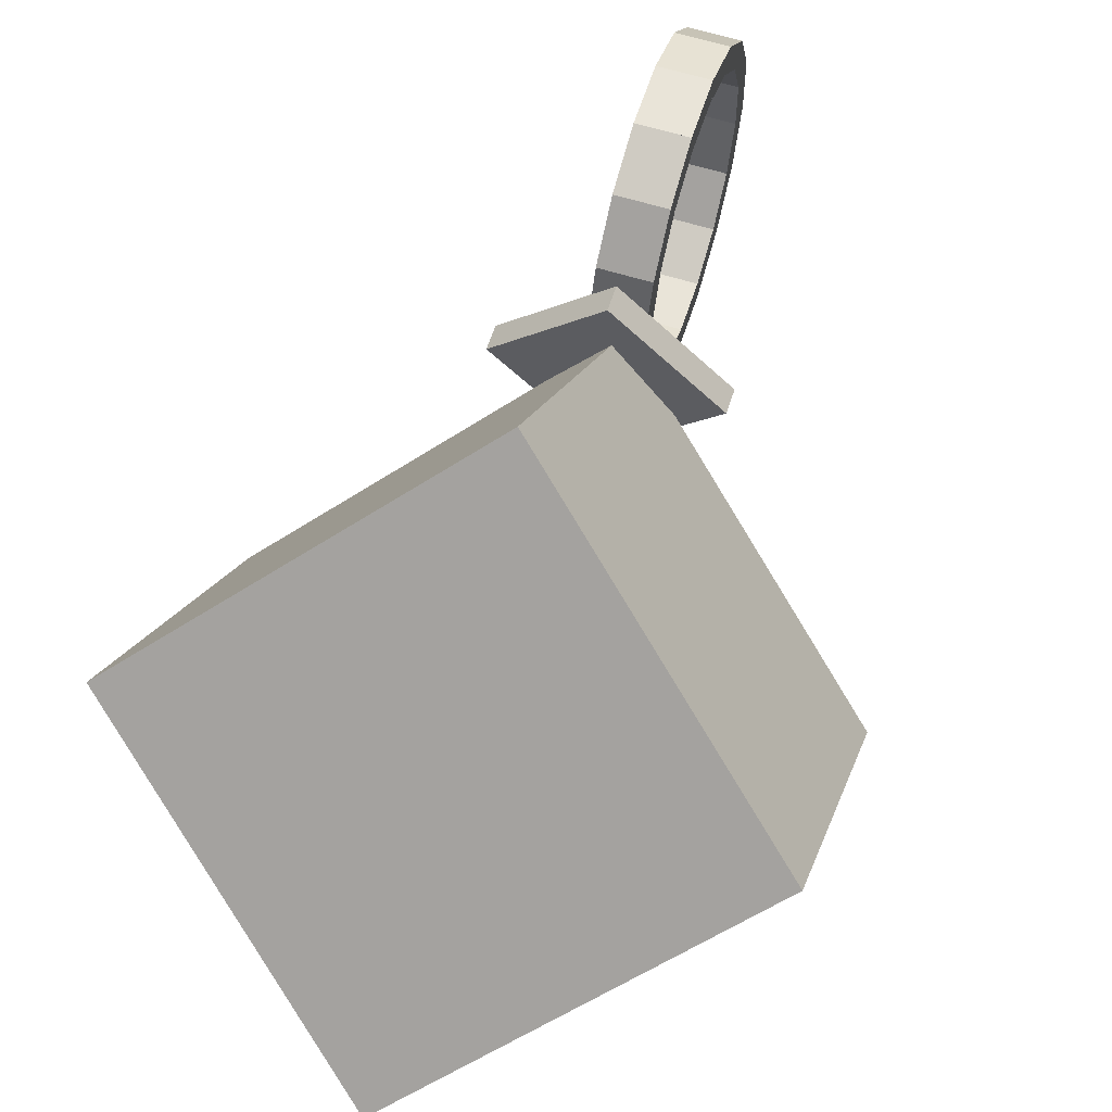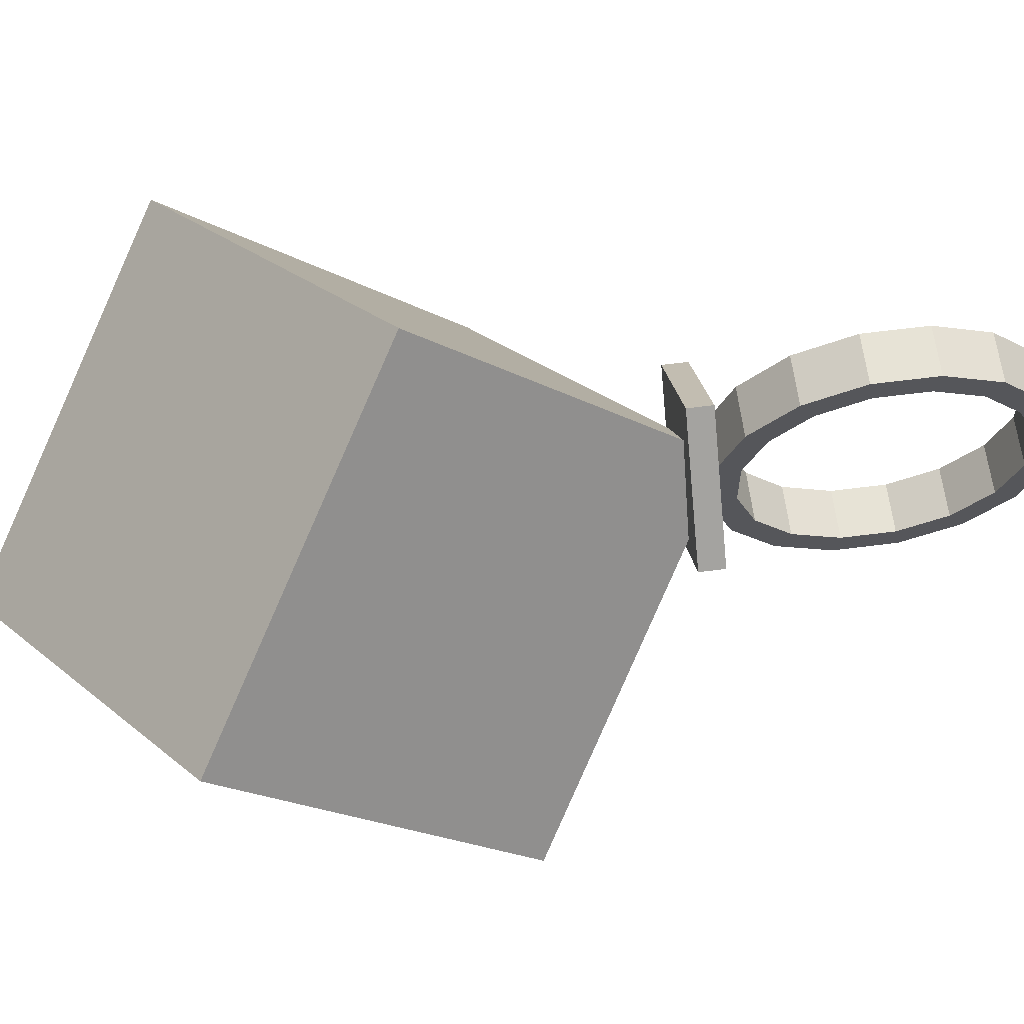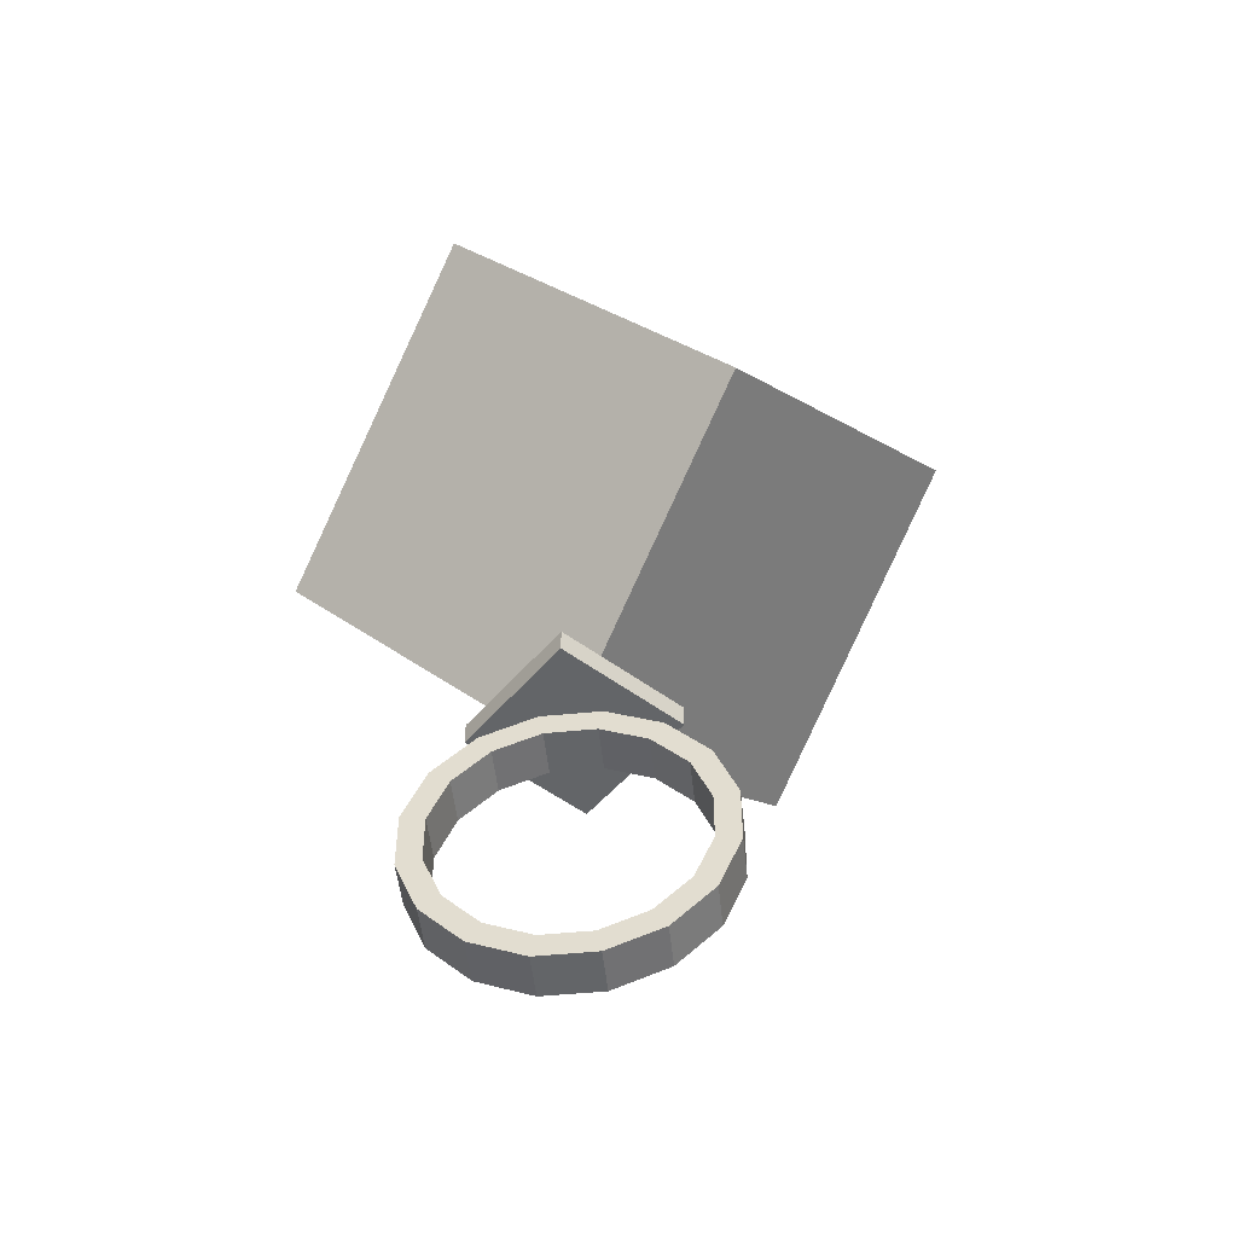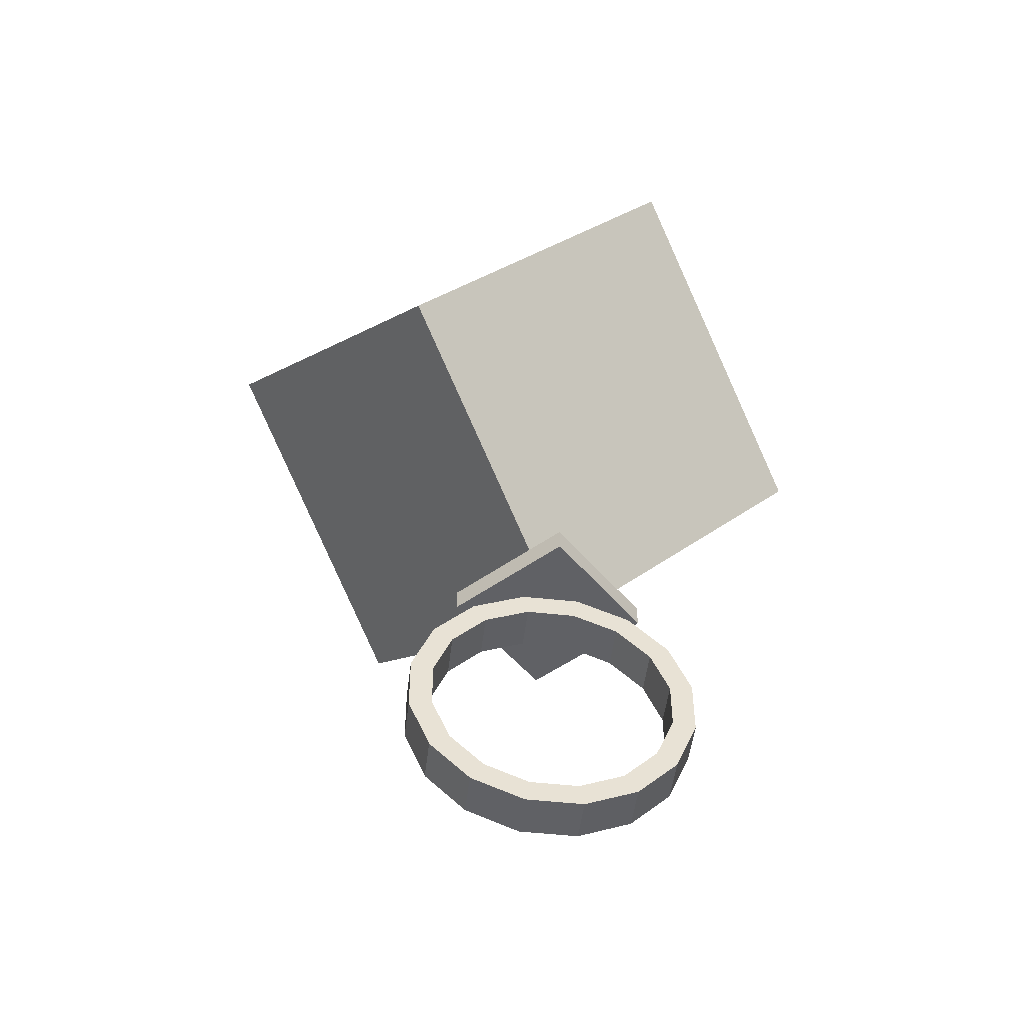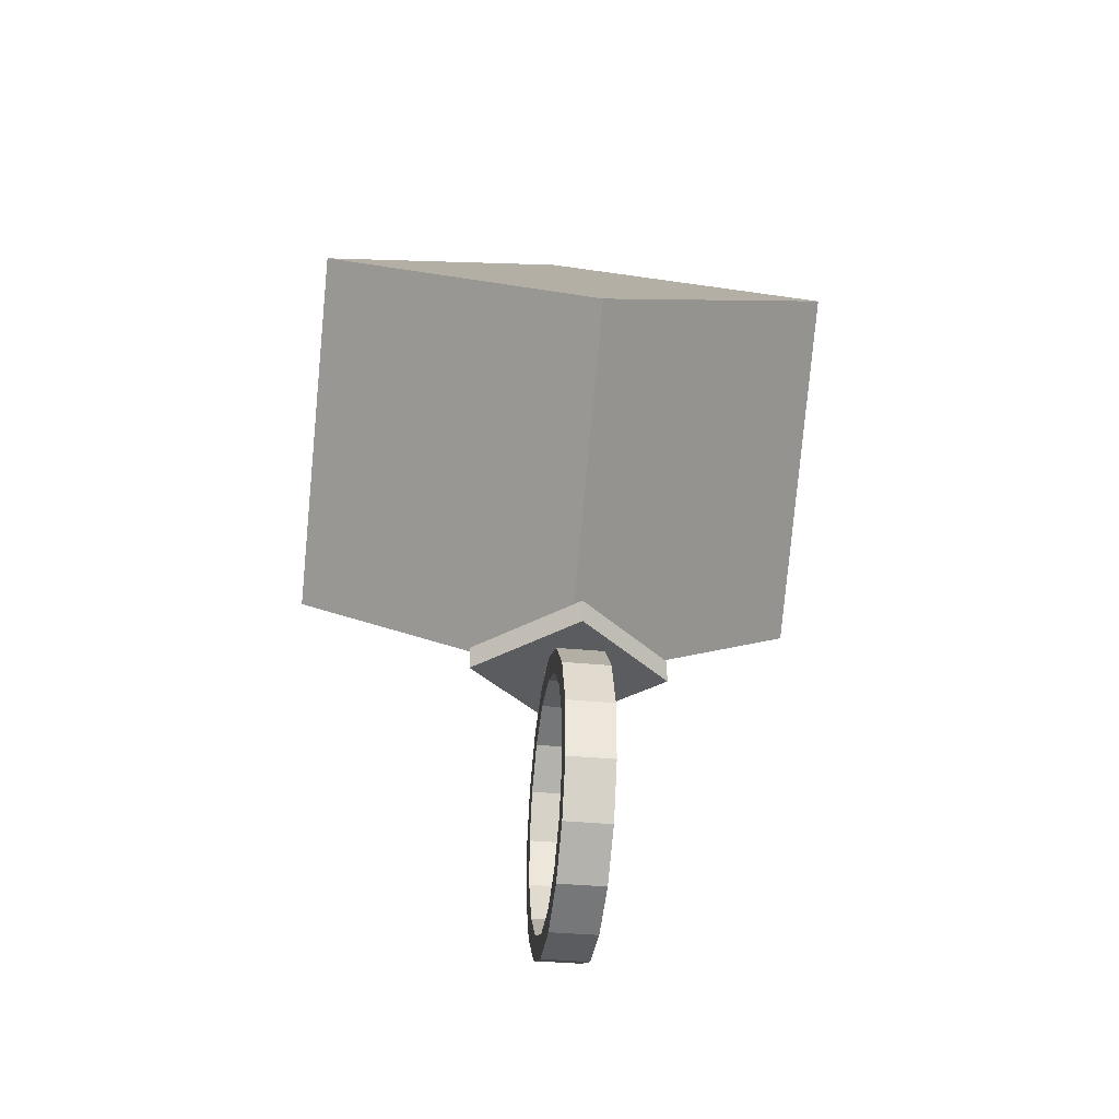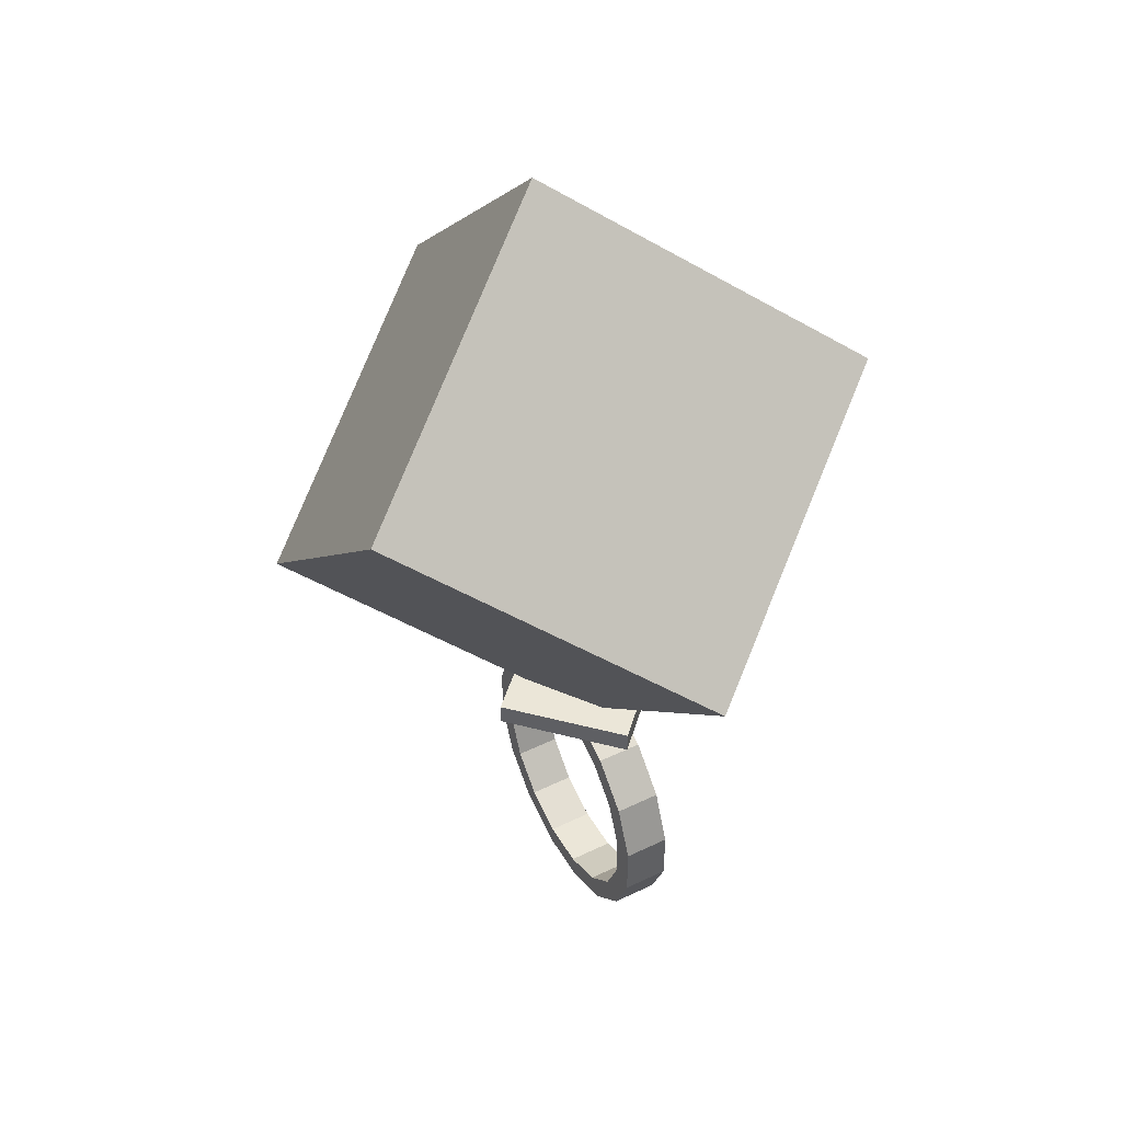
<metadata>
{"format":"obj","ext":"obj","renderer":"f3d","projection":"perspective","resolution":1024,"background":"white","views":[{"elev":60.4,"azim":-162.3,"up":"+Z"},{"elev":62.7,"azim":-97.4,"up":"+Z"},{"elev":-51.4,"azim":96.1,"up":"+Y"},{"elev":-50.4,"azim":-96.9,"up":"+Y"},{"elev":-34.4,"azim":-7.5,"up":"+Y"},{"elev":46.6,"azim":-28.7,"up":"+Y"}]}
</metadata>
<code>
o cube
v 0.4694 -0.4107 0.2154
v 0.5944 0.1006 0.3701
v 0.5944 0.2111 0.2596
v 0.5944 0.05639 0.3259
v 0.5944 0.1669 0.2154
v 0.4694 0.1006 0.3701
v 0.4694 0.2111 0.2596
v 0.4694 0.05639 0.3259
v 0.4694 0.1669 0.2154
v 0.5944 -0.4522 0.1153
v 0.5944 -0.4522 -0.041
v 0.5944 -0.5147 0.1153
v 0.5944 -0.5147 -0.041
v 0.4694 -0.4522 0.1153
v 0.4694 -0.4522 -0.041
v 0.4694 -0.5147 0.1153
v 0.4694 -0.5147 -0.041
v 0.5944 -0.3971 0.2357
v 0.5944 -0.4569 0.09134
v 0.5944 -0.4549 0.2596
v 0.5944 -0.5147 0.1153
v 0.4694 -0.3971 0.2357
v 0.4694 -0.4569 0.09134
v 0.4694 -0.4549 0.2596
v 0.4694 -0.5147 0.1153
v 0.5944 -0.4569 -0.01708
v 0.5944 -0.3971 -0.1614
v 0.5944 -0.5147 -0.041
v 0.5944 -0.4549 -0.1854
v 0.4694 -0.4569 -0.01708
v 0.4694 -0.3971 -0.1614
v 0.4694 -0.5147 -0.041
v 0.4694 -0.4549 -0.1854
v 0.5944 -0.4107 -0.1412
v 0.5944 -0.3002 -0.2516
v 0.5944 -0.4549 -0.1854
v 0.5944 -0.3444 -0.2958
v 0.4694 -0.4107 -0.1412
v 0.4694 -0.3002 -0.2516
v 0.4694 -0.4549 -0.1854
v 0.4694 -0.3444 -0.2958
v 0.5944 -0.1761 -0.2979
v 0.5944 -0.2 -0.3556
v 0.5944 -0.3205 -0.2381
v 0.5944 -0.3444 -0.2958
v 0.4694 -0.1761 -0.2979
v 0.4694 -0.2 -0.3556
v 0.4694 -0.3205 -0.2381
v 0.4694 -0.3444 -0.2958
v 0.5944 -0.04377 -0.2931
v 0.5944 -0.04377 -0.3556
v 0.5944 -0.2 -0.2931
v 0.5944 -0.2 -0.3556
v 0.4694 -0.04377 -0.2931
v 0.4694 -0.04377 -0.3556
v 0.4694 -0.2 -0.2931
v 0.4694 -0.2 -0.3556
v 0.5944 0.07666 -0.2381
v 0.5944 0.1006 -0.2958
v 0.5944 -0.06769 -0.2979
v 0.5944 -0.04377 -0.3556
v 0.4694 0.07666 -0.2381
v 0.4694 0.1006 -0.2958
v 0.4694 -0.06769 -0.2979
v 0.4694 -0.04377 -0.3556
v 0.5944 0.1669 -0.1412
v 0.5944 0.2111 -0.1854
v 0.5944 0.05639 -0.2516
v 0.5944 0.1006 -0.2958
v 0.4694 0.1669 -0.1412
v 0.4694 0.2111 -0.1854
v 0.4694 0.05639 -0.2516
v 0.4694 0.1006 -0.2958
v 0.5944 0.2709 -0.041
v 0.5944 0.2111 -0.1854
v 0.5944 0.2131 -0.01708
v 0.5944 0.1533 -0.1614
v 0.4694 0.2709 -0.041
v 0.4694 0.2111 -0.1854
v 0.4694 0.2131 -0.01708
v 0.4694 0.1533 -0.1614
v 0.5944 0.2709 0.1153
v 0.5944 0.2709 -0.041
v 0.5944 0.2084 0.1153
v 0.5944 0.2084 -0.041
v 0.4694 0.2709 0.1153
v 0.4694 0.2709 -0.041
v 0.4694 0.2084 0.1153
v 0.4694 0.2084 -0.041
v 0.5944 0.2111 0.2596
v 0.5944 0.2709 0.1153
v 0.5944 0.1533 0.2357
v 0.5944 0.2131 0.09134
v 0.4694 0.2111 0.2596
v 0.4694 0.2709 0.1153
v 0.4694 0.1533 0.2357
v 0.4694 0.2131 0.09134
v 0.5944 -0.3444 0.3701
v 0.5944 -0.3002 0.3259
v 0.5944 -0.4549 0.2596
v 0.5944 -0.4107 0.2154
v 0.4694 -0.3444 0.3701
v 0.4694 -0.3002 0.3259
v 0.4694 -0.4549 0.2596
v 0.5944 -0.2 0.4299
v 0.5944 -0.1761 0.3721
v 0.5944 -0.3444 0.3701
v 0.5944 -0.3205 0.3124
v 0.4694 -0.2 0.4299
v 0.4694 -0.1761 0.3721
v 0.4694 -0.3444 0.3701
v 0.4694 -0.3205 0.3124
v 0.5944 -0.04377 0.4299
v 0.5944 -0.04377 0.3674
v 0.5944 -0.2 0.4299
v 0.5944 -0.2 0.3674
v 0.4694 -0.04377 0.4299
v 0.4694 -0.04377 0.3674
v 0.4694 -0.2 0.4299
v 0.4694 -0.2 0.3674
v 0.5944 0.1006 0.3701
v 0.5944 0.07666 0.3124
v 0.5944 -0.04377 0.4299
v 0.5944 -0.06769 0.3721
v 0.4694 0.1006 0.3701
v 0.4694 0.07666 0.3124
v 0.4694 -0.04377 0.4299
v 0.4694 -0.06769 0.3721
v 1.228 1.439 0.2849
v 1.228 0.7322 -0.4222
v 0.5209 0.9393 0.7849
v 0.5209 0.2322 0.07777
v 0.5209 1.939 -0.2151
v 0.5209 1.232 -0.9222
v -0.1862 1.439 0.2849
v -0.1862 0.7322 -0.4222
v 0.5319 0.3334 0.3023
v 0.797 0.3334 0.03713
v 0.5319 0.2709 0.3023
v 0.797 0.2709 0.03713
v 0.2667 0.3334 0.03713
v 0.5319 0.3334 -0.228
v 0.2667 0.2709 0.03713
v 0.5319 0.2709 -0.228
f 5 3 2 4
f 8 6 7 9
f 2 3 7 6
f 5 4 8 9
f 4 2 6 8
f 9 7 3 5
f 13 11 10 12
f 16 14 15 17
f 10 11 15 14
f 13 12 16 17
f 12 10 14 16
f 17 15 11 13
f 21 19 18 20
f 24 22 23 25
f 18 19 23 22
f 21 20 24 25
f 20 18 22 24
f 25 23 19 21
f 29 27 26 28
f 32 30 31 33
f 26 27 31 30
f 29 28 32 33
f 28 26 30 32
f 33 31 27 29
f 37 35 34 36
f 40 38 39 41
f 34 35 39 38
f 37 36 40 41
f 36 34 38 40
f 41 39 35 37
f 45 43 42 44
f 48 46 47 49
f 42 43 47 46
f 45 44 48 49
f 44 42 46 48
f 49 47 43 45
f 53 51 50 52
f 56 54 55 57
f 50 51 55 54
f 53 52 56 57
f 52 50 54 56
f 57 55 51 53
f 61 59 58 60
f 64 62 63 65
f 58 59 63 62
f 61 60 64 65
f 60 58 62 64
f 65 63 59 61
f 69 67 66 68
f 72 70 71 73
f 66 67 71 70
f 69 68 72 73
f 68 66 70 72
f 73 71 67 69
f 77 75 74 76
f 80 78 79 81
f 74 75 79 78
f 77 76 80 81
f 76 74 78 80
f 81 79 75 77
f 85 83 82 84
f 88 86 87 89
f 82 83 87 86
f 85 84 88 89
f 84 82 86 88
f 89 87 83 85
f 93 91 90 92
f 96 94 95 97
f 90 91 95 94
f 93 92 96 97
f 92 90 94 96
f 97 95 91 93
f 101 99 98 100
f 104 102 103 1
f 98 99 103 102
f 101 100 104 1
f 100 98 102 104
f 1 103 99 101
f 108 106 105 107
f 111 109 110 112
f 105 106 110 109
f 108 107 111 112
f 107 105 109 111
f 112 110 106 108
f 116 114 113 115
f 119 117 118 120
f 113 114 118 117
f 116 115 119 120
f 115 113 117 119
f 120 118 114 116
f 124 122 121 123
f 127 125 126 128
f 121 122 126 125
f 124 123 127 128
f 123 121 125 127
f 128 126 122 124
f 132 130 129 131
f 135 133 134 136
f 129 130 134 133
f 132 131 135 136
f 131 129 133 135
f 136 134 130 132
f 140 138 137 139
f 143 141 142 144
f 137 138 142 141
f 140 139 143 144
f 139 137 141 143
f 144 142 138 140

</code>
